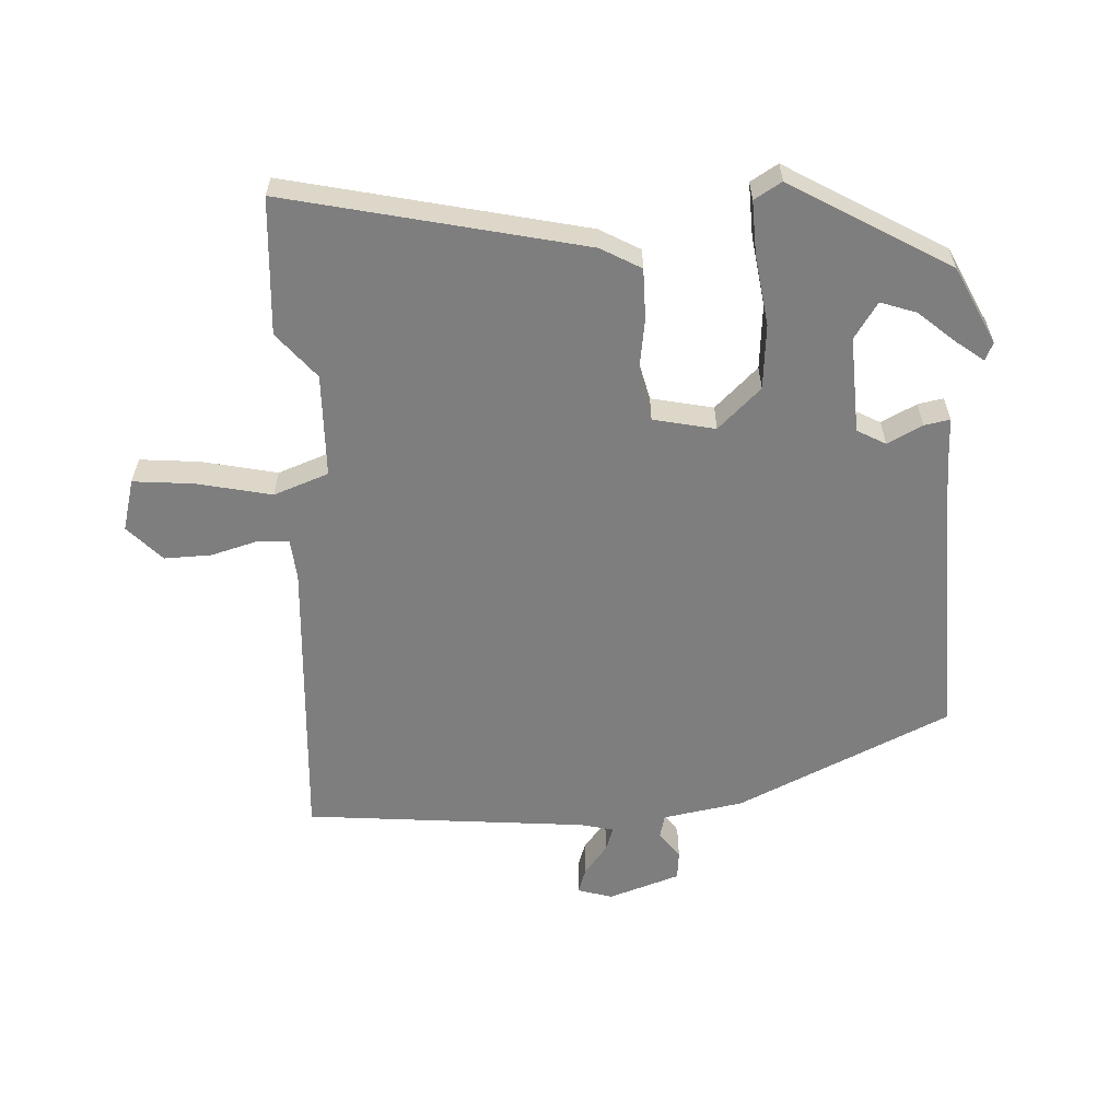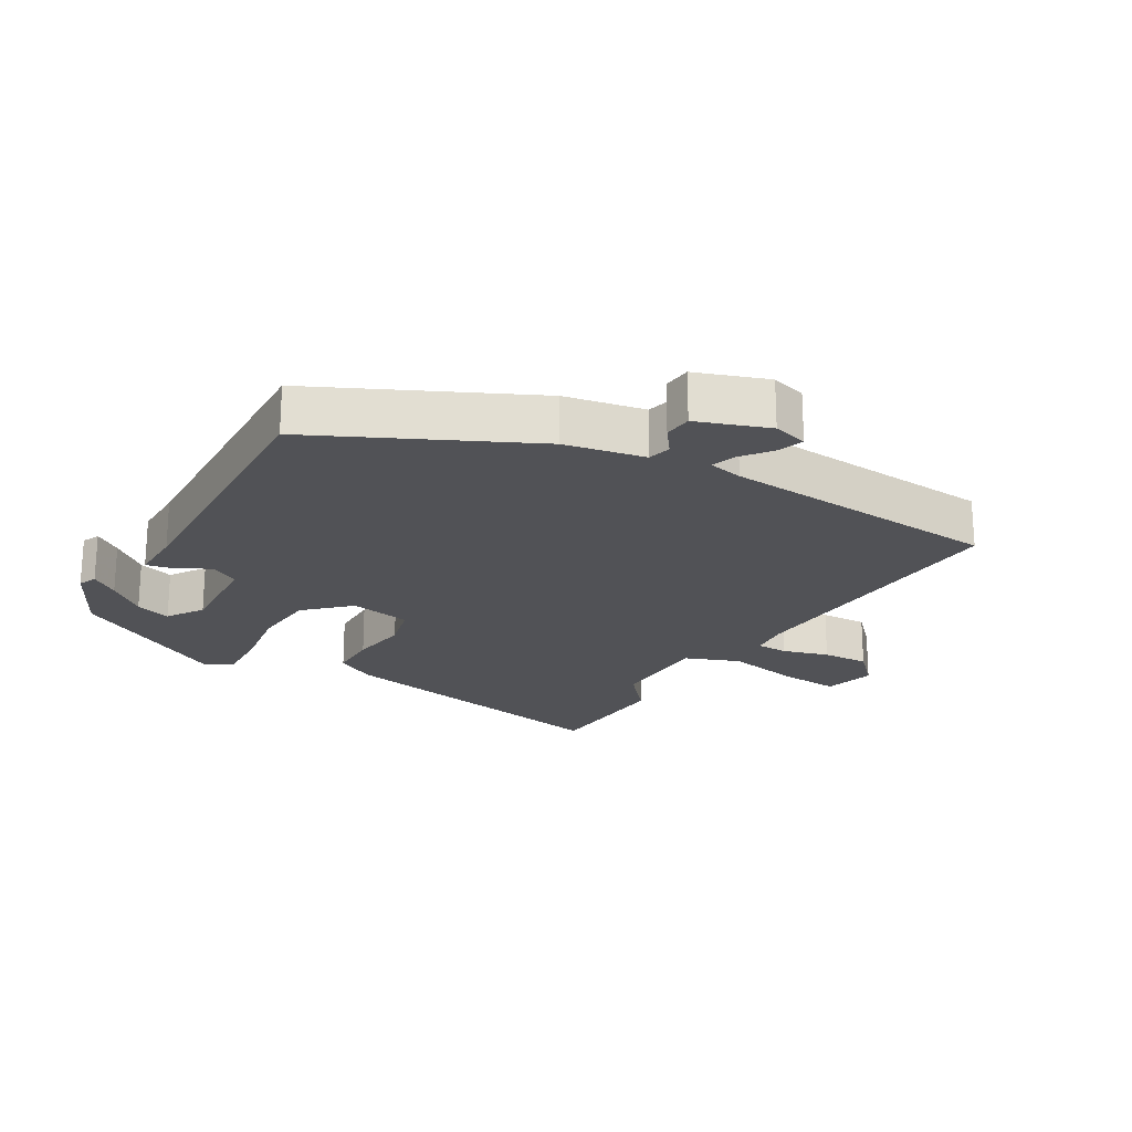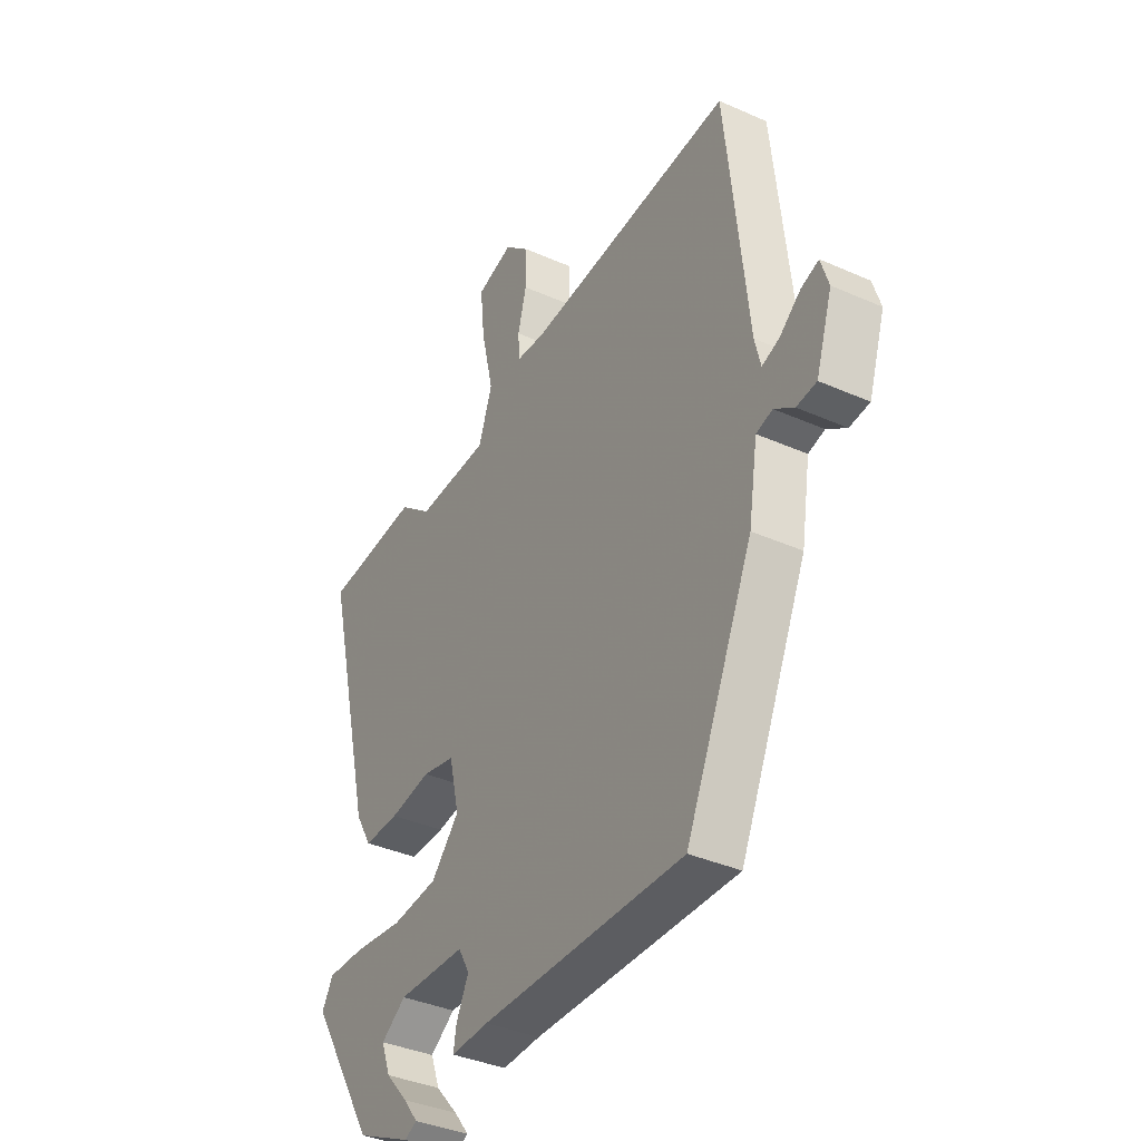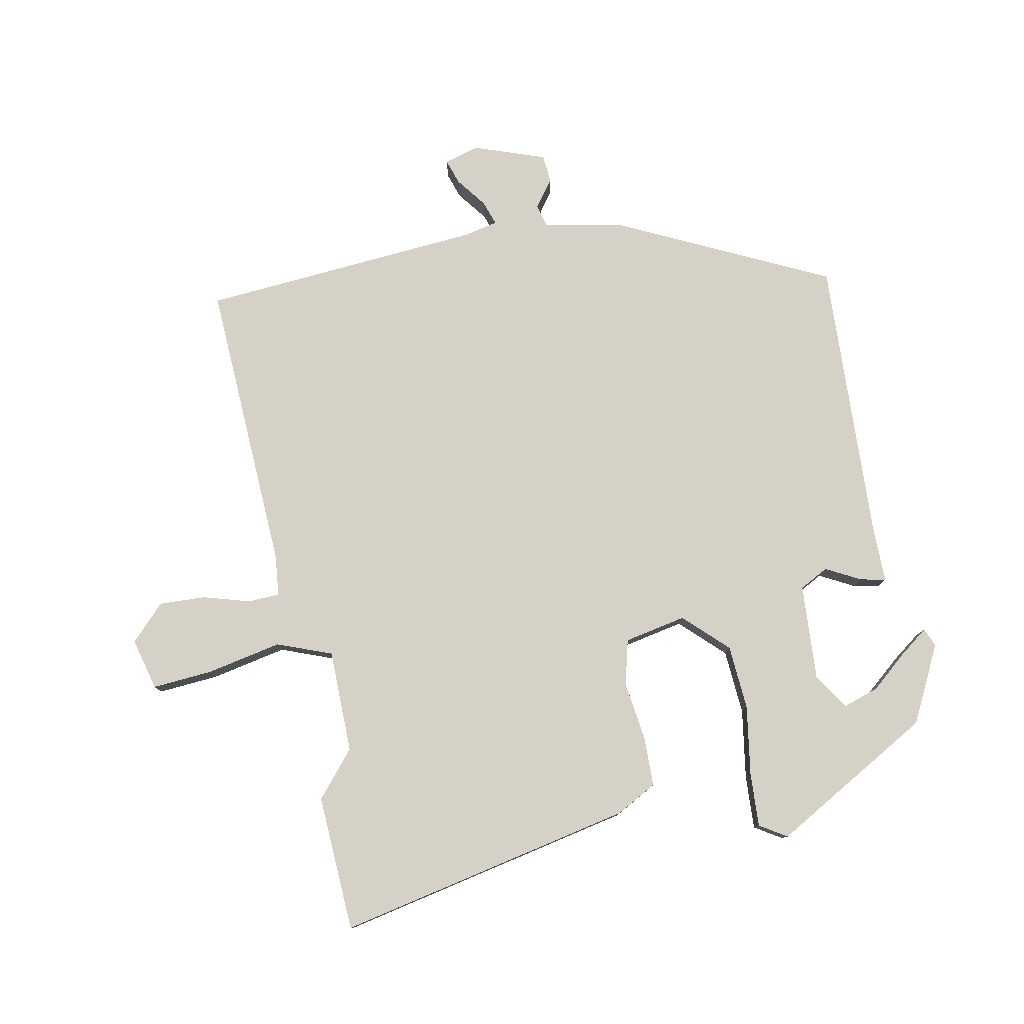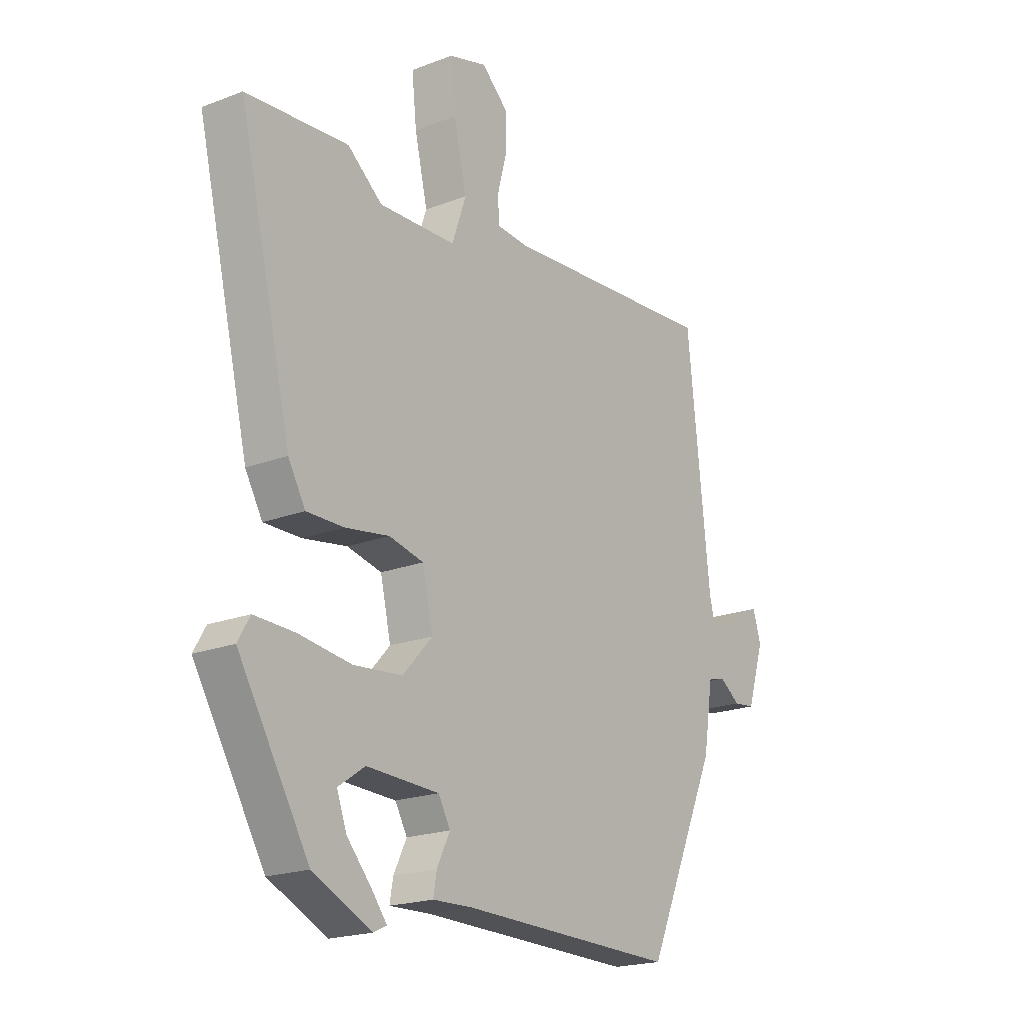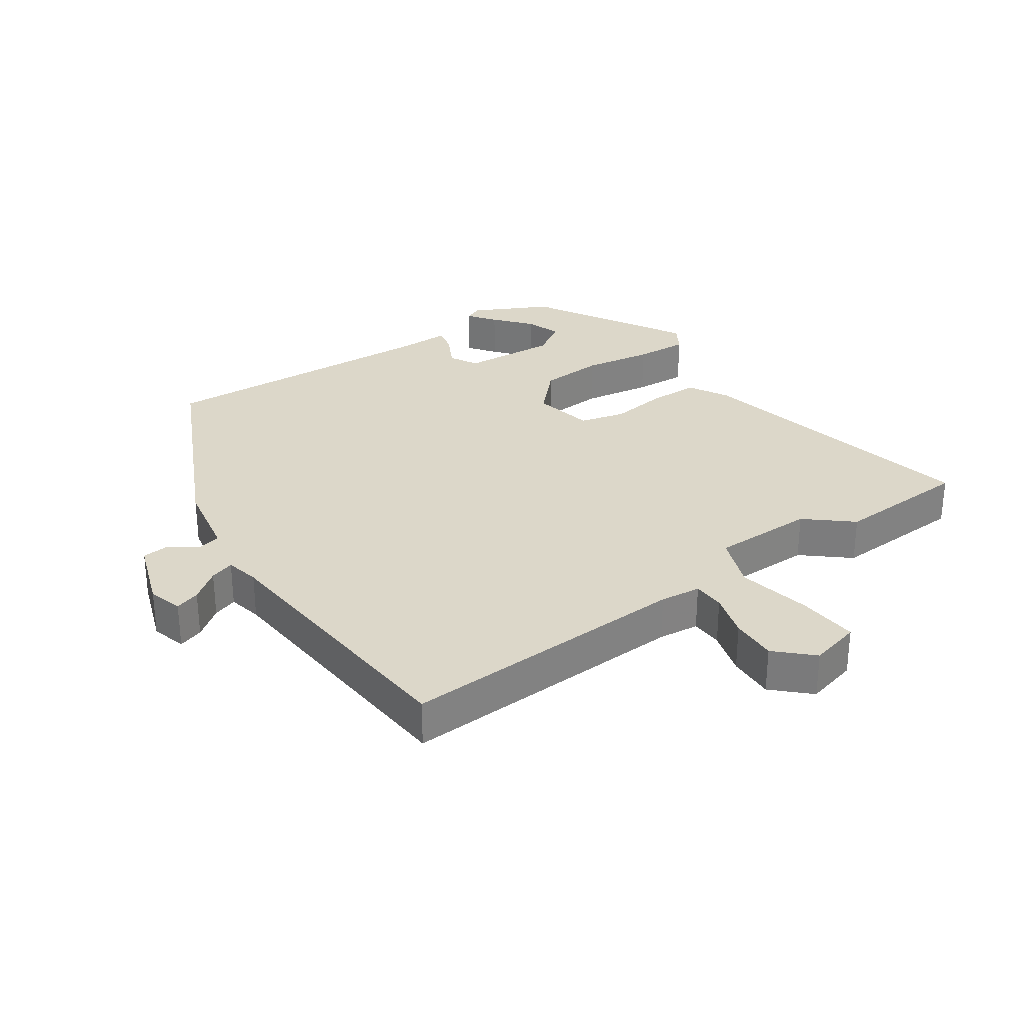
<metadata>
{"format":"obj","ext":"obj","renderer":"f3d","projection":"perspective","resolution":1024,"background":"white","views":[{"elev":-59.5,"azim":93.9,"up":"+Y"},{"elev":-21.3,"azim":-119.0,"up":"+Y"},{"elev":-37.4,"azim":-119.7,"up":"+Z"},{"elev":79.0,"azim":80.6,"up":"+Y"},{"elev":-20.0,"azim":125.3,"up":"+Z"},{"elev":30.3,"azim":-33.0,"up":"+Y"}]}
</metadata>
<code>
v -0.374 0.07 -0.473
v -0.523 0.07 -0.14
v -0.543 0.07 -0.015
v -0.579 0.07 -0.005
v -0.622 0.07 -0.035
v -0.666 0.07 -0.03
v -0.702 0.07 0.082
v -0.685 0.07 0.136
v -0.646 0.07 0.122
v -0.6 0.07 0.085
v -0.562 0.07 0.071
v -0.549 0.07 0.124
v -0.502 0.07 0.562
v -0.046 0.07 0.527
v 0.018 0.07 0.532
v 0.021 0.07 0.582
v 0.002 0.07 0.654
v 0.001 0.07 0.727
v 0.057 0.07 0.778
v 0.137 0.07 0.755
v 0.127 0.07 0.661
v 0.1 0.07 0.545
v 0.13 0.07 0.459
v 0.291 0.07 0.453
v 0.363 0.07 0.511
v 0.575 0.07 0.494
v 0.465 0.07 0.034
v 0.429 0.07 -0.028
v 0.351 0.07 -0.027
v 0.26 0.07 -0.012
v 0.188 0.07 -0.028
v 0.166 0.07 -0.124
v 0.228 0.07 -0.192
v 0.329 0.07 -0.202
v 0.438 0.07 -0.188
v 0.522 0.07 -0.186
v 0.547 0.07 -0.229
v 0.4 0.07 -0.472
v 0.279 0.07 -0.529
v 0.251 0.07 -0.516
v 0.284 0.07 -0.474
v 0.334 0.07 -0.418
v 0.354 0.07 -0.363
v 0.299 0.07 -0.325
v 0.149 0.07 -0.33
v 0.124 0.07 -0.374
v 0.151 0.07 -0.429
v 0.158 0.07 -0.469
v 0.074 0.07 -0.466
v -0.374 0 -0.473
v -0.523 0 -0.14
v -0.543 0 -0.015
v -0.579 0 -0.005
v -0.622 0 -0.035
v -0.666 0 -0.03
v -0.702 0 0.082
v -0.685 0 0.136
v -0.646 0 0.122
v -0.6 0 0.085
v -0.562 0 0.071
v -0.549 0 0.124
v -0.502 0 0.562
v -0.046 0 0.527
v 0.018 0 0.532
v 0.021 0 0.582
v 0.002 0 0.654
v 0.001 0 0.727
v 0.057 0 0.778
v 0.137 0 0.755
v 0.127 0 0.661
v 0.1 0 0.545
v 0.13 0 0.459
v 0.291 0 0.453
v 0.363 0 0.511
v 0.575 0 0.494
v 0.465 0 0.034
v 0.429 0 -0.028
v 0.351 0 -0.027
v 0.26 0 -0.012
v 0.188 0 -0.028
v 0.166 0 -0.124
v 0.228 0 -0.192
v 0.329 0 -0.202
v 0.438 0 -0.188
v 0.522 0 -0.186
v 0.547 0 -0.229
v 0.4 0 -0.472
v 0.279 0 -0.529
v 0.251 0 -0.516
v 0.284 0 -0.474
v 0.334 0 -0.418
v 0.354 0 -0.363
v 0.299 0 -0.325
v 0.149 0 -0.33
v 0.124 0 -0.374
v 0.151 0 -0.429
v 0.158 0 -0.469
v 0.074 0 -0.466
f 46 47 48 49
f 1 2 3
f 49 1 3
f 46 49 3
f 45 46 3
f 44 45 3
f 40 41 42
f 39 40 42
f 38 39 42
f 37 38 42
f 37 42 43
f 37 43 44
f 36 37 44
f 35 36 44
f 34 35 44
f 28 29 30
f 27 28 30
f 26 27 30
f 25 26 30
f 24 25 30
f 23 24 30 31
f 22 23 31 32
f 20 21 22
f 19 20 22
f 18 19 22
f 17 18 22
f 16 17 22
f 15 16 22 32
f 12 13 14
f 14 15 32
f 12 14 32
f 11 12 32
f 8 9 10
f 7 8 10
f 6 7 10
f 5 6 10
f 4 5 10
f 3 4 10 11
f 11 32 33
f 3 11 33
f 44 3 33
f 33 34 44
f 98 97 96 95
f 52 51 50
f 52 50 98
f 52 98 95
f 52 95 94
f 52 94 93
f 91 90 89
f 91 89 88
f 91 88 87
f 91 87 86
f 92 91 86
f 93 92 86
f 93 86 85
f 93 85 84
f 93 84 83
f 79 78 77
f 79 77 76
f 79 76 75
f 79 75 74
f 79 74 73
f 80 79 73 72
f 81 80 72 71
f 71 70 69
f 71 69 68
f 71 68 67
f 71 67 66
f 71 66 65
f 81 71 65 64
f 63 62 61
f 81 64 63
f 81 63 61
f 81 61 60
f 59 58 57
f 59 57 56
f 59 56 55
f 59 55 54
f 59 54 53
f 60 59 53 52
f 82 81 60
f 82 60 52
f 82 52 93
f 93 83 82
f 1 50 51 2
f 2 51 52 3
f 3 52 53 4
f 4 53 54 5
f 5 54 55 6
f 6 55 56 7
f 7 56 57 8
f 8 57 58 9
f 9 58 59 10
f 10 59 60 11
f 11 60 61 12
f 12 61 62 13
f 13 62 63 14
f 14 63 64 15
f 15 64 65 16
f 16 65 66 17
f 17 66 67 18
f 18 67 68 19
f 19 68 69 20
f 20 69 70 21
f 21 70 71 22
f 22 71 72 23
f 23 72 73 24
f 24 73 74 25
f 25 74 75 26
f 26 75 76 27
f 27 76 77 28
f 28 77 78 29
f 29 78 79 30
f 30 79 80 31
f 31 80 81 32
f 32 81 82 33
f 33 82 83 34
f 34 83 84 35
f 35 84 85 36
f 36 85 86 37
f 37 86 87 38
f 38 87 88 39
f 39 88 89 40
f 40 89 90 41
f 41 90 91 42
f 42 91 92 43
f 43 92 93 44
f 44 93 94 45
f 45 94 95 46
f 46 95 96 47
f 47 96 97 48
f 48 97 98 49
f 49 98 50 1

</code>
